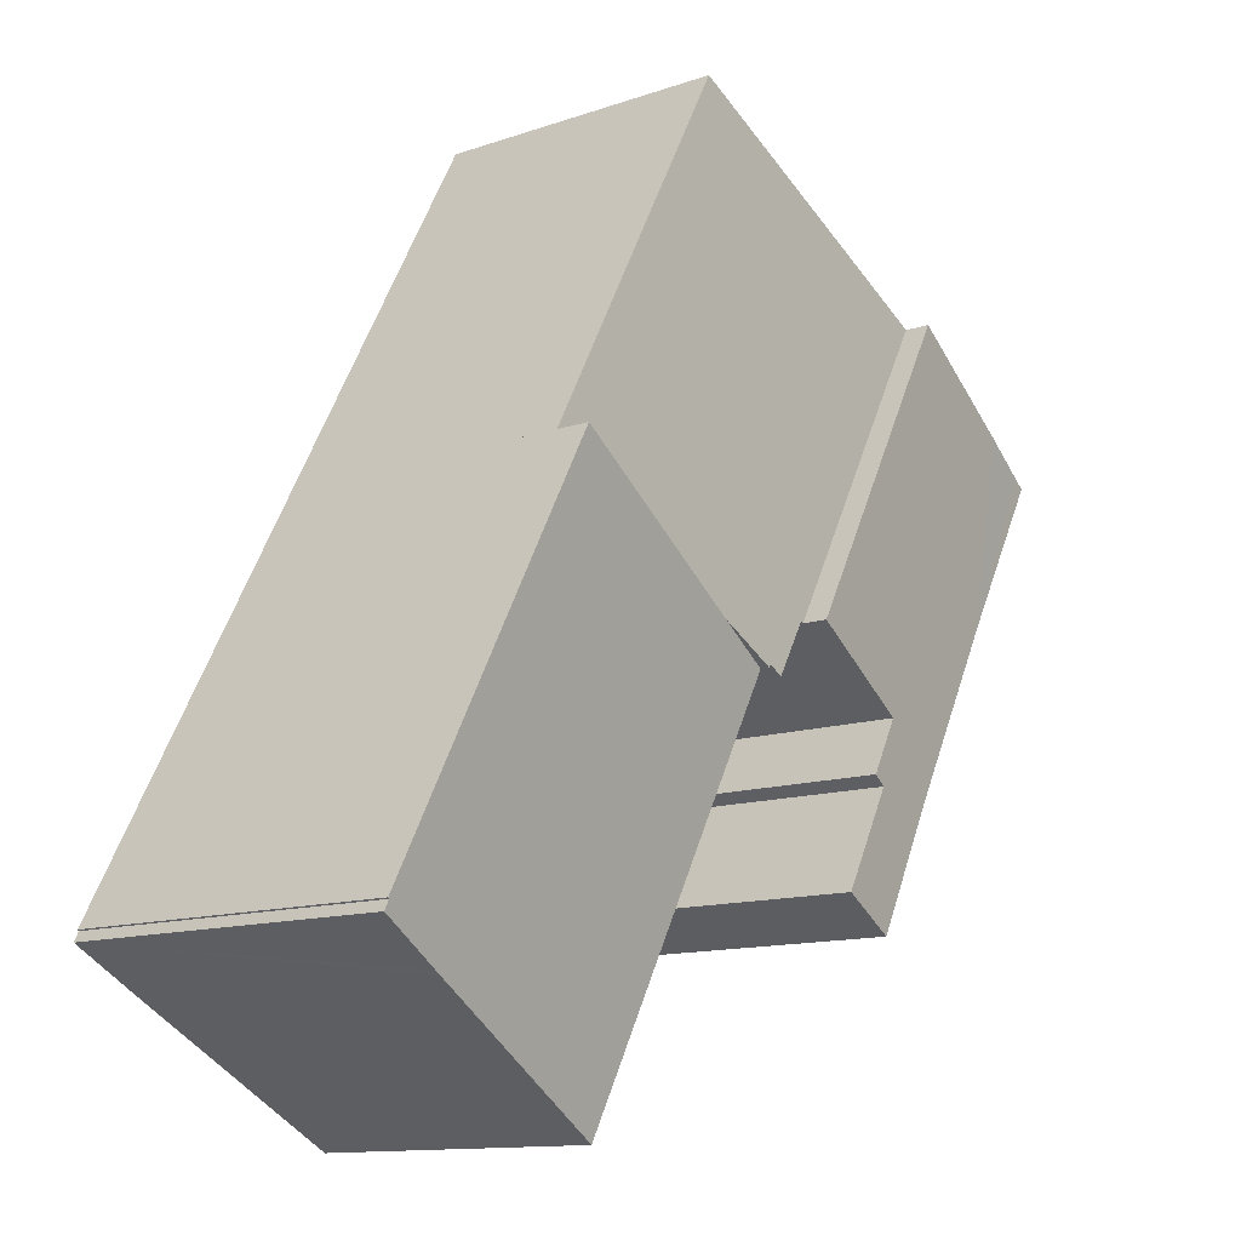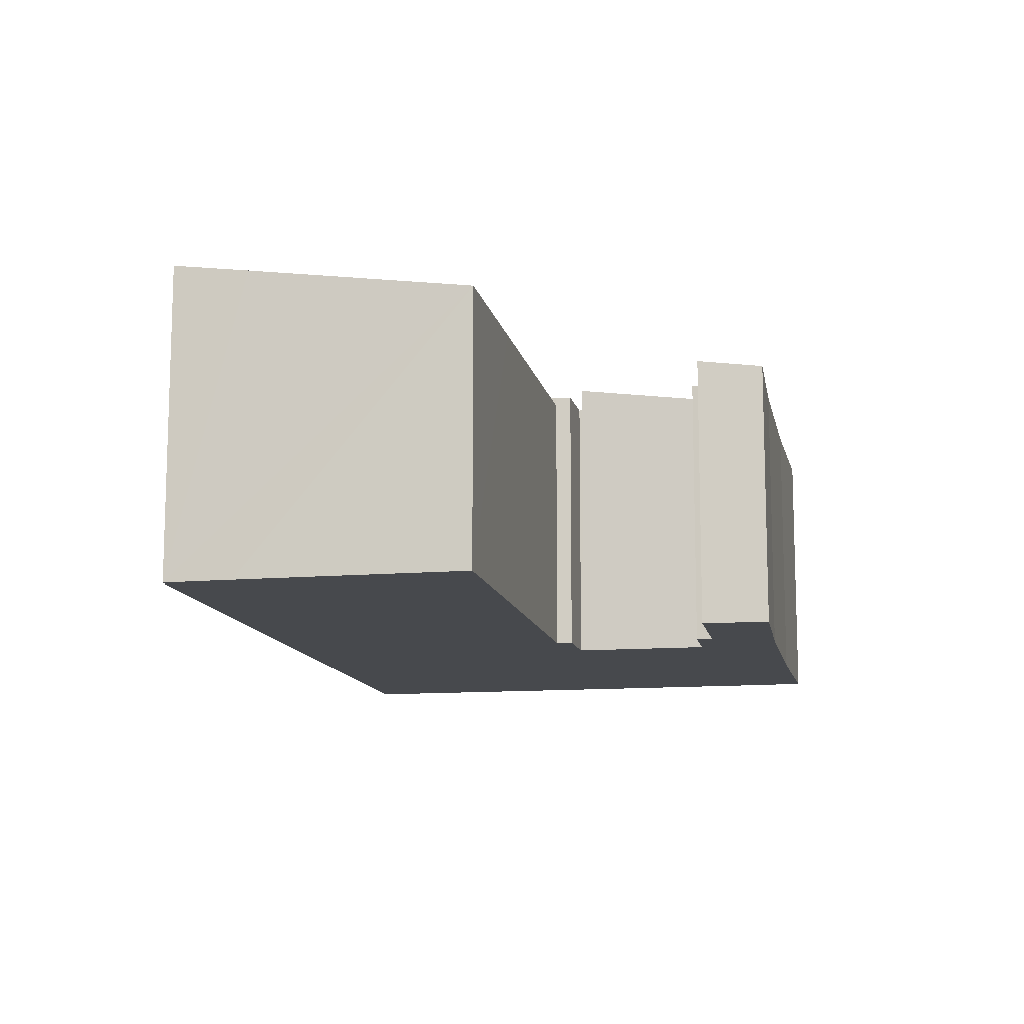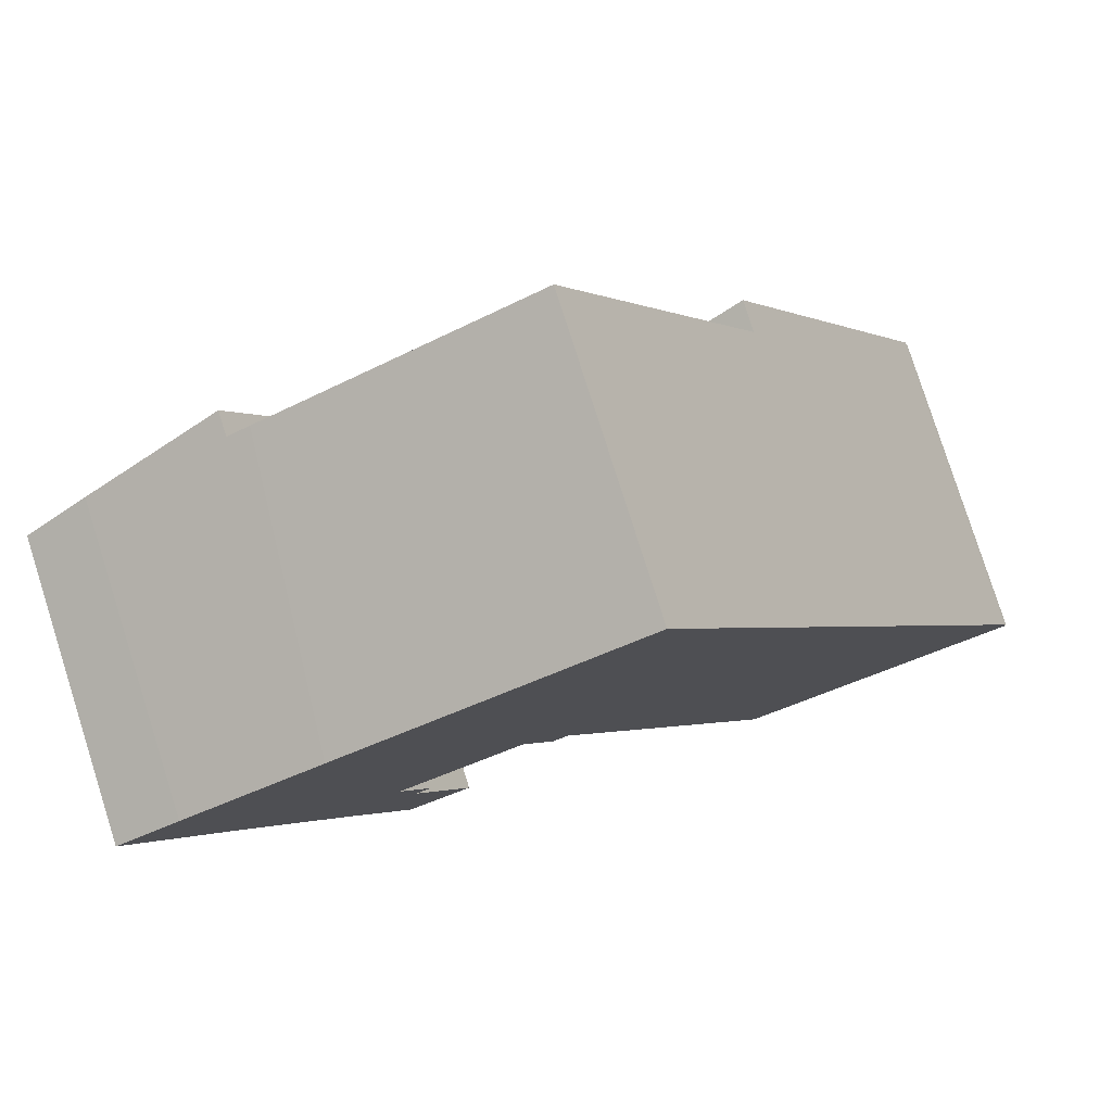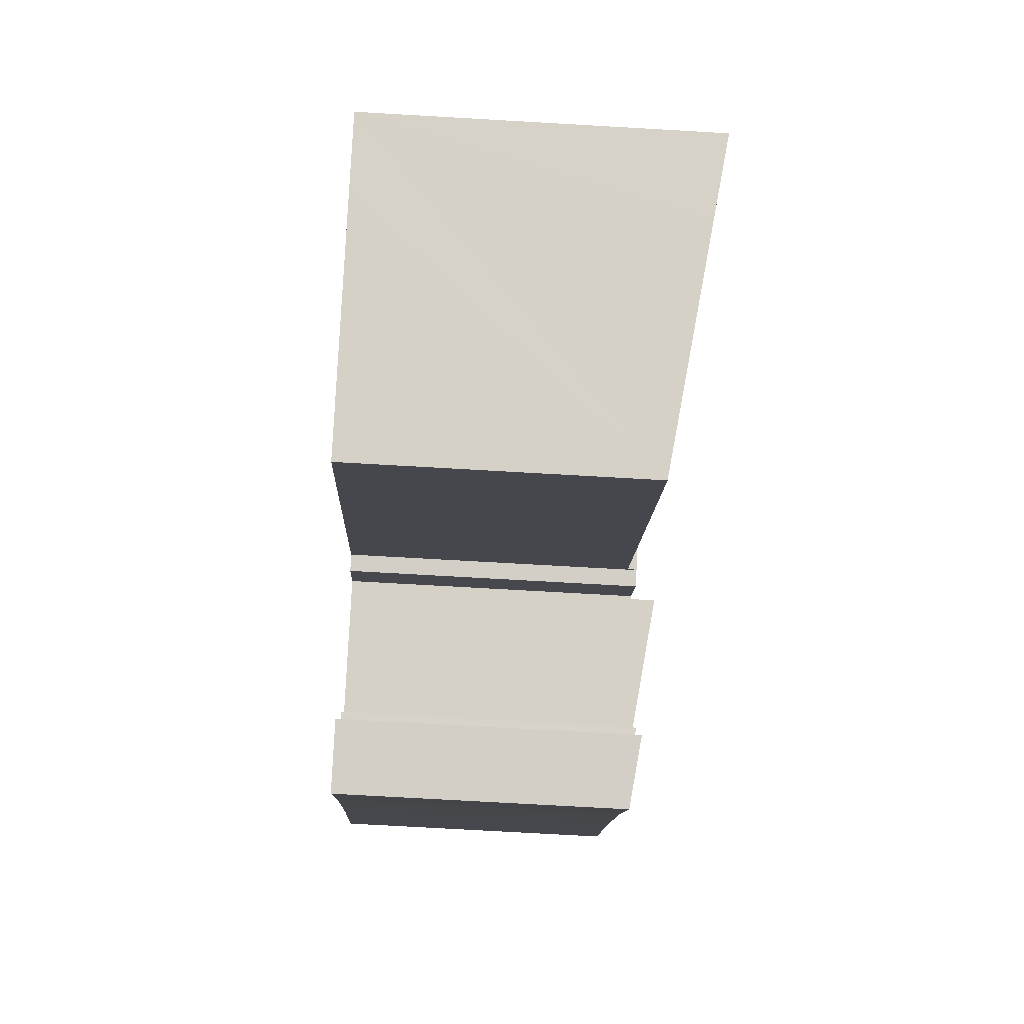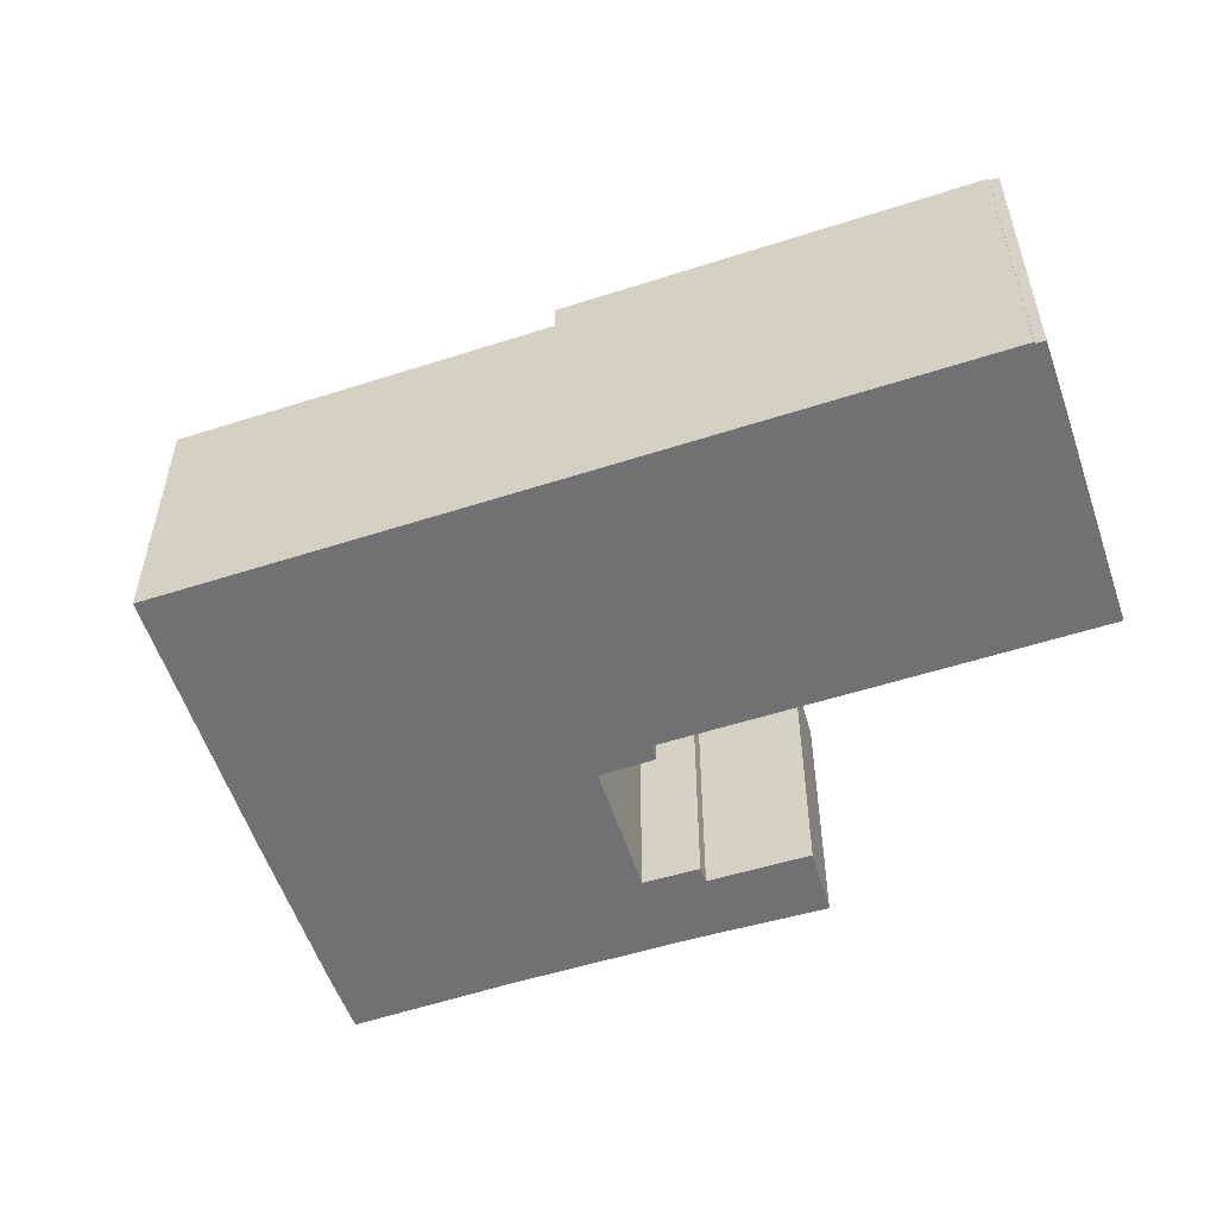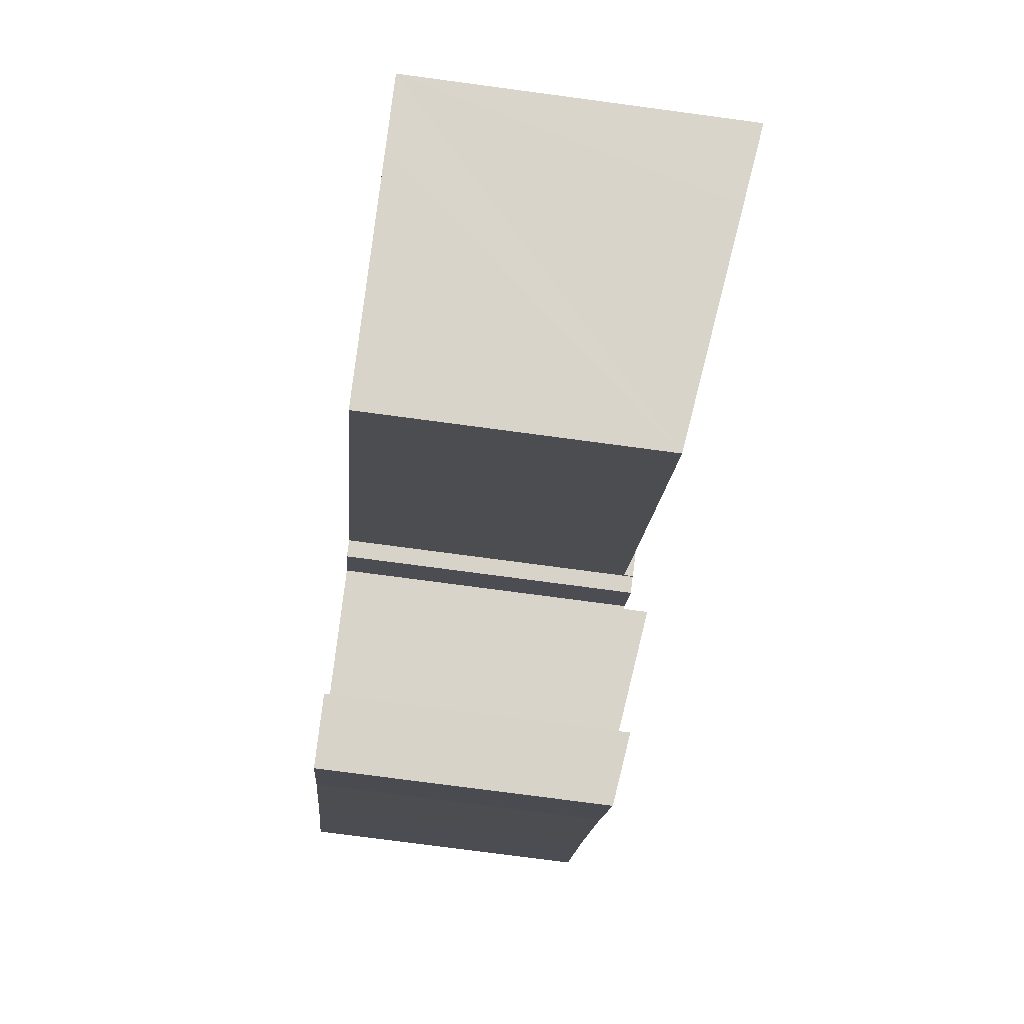
<metadata>
{"format":"obj","ext":"obj","renderer":"f3d","projection":"perspective","resolution":1024,"background":"white","views":[{"elev":-12.1,"azim":129.5,"up":"+Z"},{"elev":-12.3,"azim":162.6,"up":"+Y"},{"elev":79.3,"azim":-17.6,"up":"+Z"},{"elev":-72.1,"azim":86.7,"up":"+Z"},{"elev":-55.3,"azim":79.9,"up":"+Y"},{"elev":-76.0,"azim":82.4,"up":"+Z"}]}
</metadata>
<code>
v  0.43 9.555 0.246
v  2.81 9.506 -4.931
v  0 9.493 5.813e-16
v  2.058 9.792 1.178
v  6.561 10.44 3.615
v  12.04 10.44 -6.326
v  7.977 9.863 -8.482
v  5.918 9.502 -10.69
v  8.902 9.859 -10.24
v  8.416 9.788 -10.53
v  6.442 9.498 -11.72
v  7.986 9.484 -14.77
v  8.469 9.788 -10.63
v  10.11 9.783 -13.72
v  8.416 6.447e-16 -10.53
v  10.11 8.4e-16 -13.72
v  8.469 6.508e-16 -10.63
v  12.04 3.874e-16 -6.326
v  6.561 -2.214e-16 3.615
v  7.977 5.194e-16 -8.482
v  8.902 6.272e-16 -10.24
v  7.986 9.044e-16 -14.77
v  5.918 6.543e-16 -10.69
v  6.442 7.176e-16 -11.72
v  2.81 3.019e-16 -4.931
v  0 0 0
v  2.058 -7.213e-17 1.178
v  0.43 -1.506e-17 0.246
v  7.295 9.638 4.012
v  12.04 9.638 -6.326
v  6.561 9.638 3.615
v  12.13 9.638 -6.279
v  13.1 9.638 -7.991
v  13.6 9.638 -7.746
v  13.65 9.638 -7.838
v  15.61 9.638 -6.784
v  16.19 9.638 8.723
v  21.64 9.638 -1.168
v  22.65 9.638 -2.989
v  16.19 -5.341e-16 8.723
v  7.295 -2.457e-16 4.012
v  21.64 7.152e-17 -1.168
v  22.65 1.83e-16 -2.989
v  13.65 4.799e-16 -7.838
v  15.61 4.154e-16 -6.784
v  13.6 4.743e-16 -7.746
v  13.1 4.893e-16 -7.991
v  12.13 3.845e-16 -6.279
v  18.16 9.336 -16.08
v  13.65 9.34 -7.838
v  22.65 10.71 -2.989
v  29.68 10.71 -15.73
v  20.85 9.335 -20.99
v  29.64 10.7 -15.76
v  27.52 10.35 -17.33
v  27.75 10.39 -17.2
v  29.79 10.7 -16.06
v  29.68 9.631e-16 -15.73
v  29.64 9.651e-16 -15.76
v  29.79 9.833e-16 -16.06
v  27.75 1.053e-15 -17.2
v  20.85 1.285e-15 -20.99
v  27.52 1.061e-15 -17.33
v  18.16 9.849e-16 -16.08
g defaultobject
f 1 2 3
f 2 1 4
f 2 4 5
f 2 5 6
f 2 6 7
f 7 8 2
f 8 7 9
f 8 9 10
f 8 10 11
f 10 12 11
f 12 10 13
f 12 13 14
f 15 13 10
f 13 15 14
f 14 15 16
f 16 15 17
f 5 18 6
f 18 5 19
f 20 9 7
f 9 20 21
f 16 12 14
f 12 16 22
f 18 7 6
f 7 18 20
f 21 10 9
f 10 21 15
f 22 11 12
f 11 22 8
f 8 22 23
f 23 22 24
f 8 25 2
f 25 8 23
f 25 3 2
f 3 25 26
f 1 27 4
f 27 1 3
f 27 3 26
f 27 26 28
f 4 19 5
f 19 4 27
f 22 15 24
f 15 22 17
f 17 22 16
f 23 20 25
f 20 23 21
f 21 23 15
f 15 23 24
f 25 28 26
f 28 25 27
f 27 25 19
f 19 25 18
f 18 25 20
f 29 30 31
f 30 29 32
f 32 29 33
f 33 29 34
f 34 29 35
f 35 29 36
f 36 29 37
f 36 37 38
f 36 38 39
f 19 29 31
f 29 19 37
f 37 19 40
f 40 19 41
f 40 38 37
f 38 40 42
f 38 42 39
f 39 42 43
f 43 36 39
f 36 43 35
f 35 43 44
f 44 43 45
f 46 33 34
f 33 46 47
f 48 30 32
f 30 48 18
f 44 34 35
f 34 44 46
f 47 32 33
f 32 47 48
f 18 31 30
f 31 18 19
f 42 45 43
f 45 42 44
f 44 42 46
f 46 42 47
f 47 42 48
f 48 42 40
f 48 40 18
f 18 40 19
f 19 40 41
f 36 49 50
f 49 36 51
f 49 51 52
f 49 52 53
f 53 52 54
f 53 54 55
f 55 54 56
f 57 56 54
f 58 54 52
f 54 58 59
f 60 56 57
f 56 60 55
f 55 60 53
f 53 60 61
f 53 61 62
f 62 61 63
f 59 57 54
f 57 59 60
f 51 58 52
f 58 51 43
f 62 49 53
f 49 62 50
f 50 62 44
f 44 62 64
f 44 36 50
f 36 44 51
f 51 44 43
f 43 44 45
f 60 59 61
f 64 45 44
f 45 64 43
f 43 64 62
f 43 62 58
f 58 62 59
f 59 62 63
f 59 63 61

</code>
